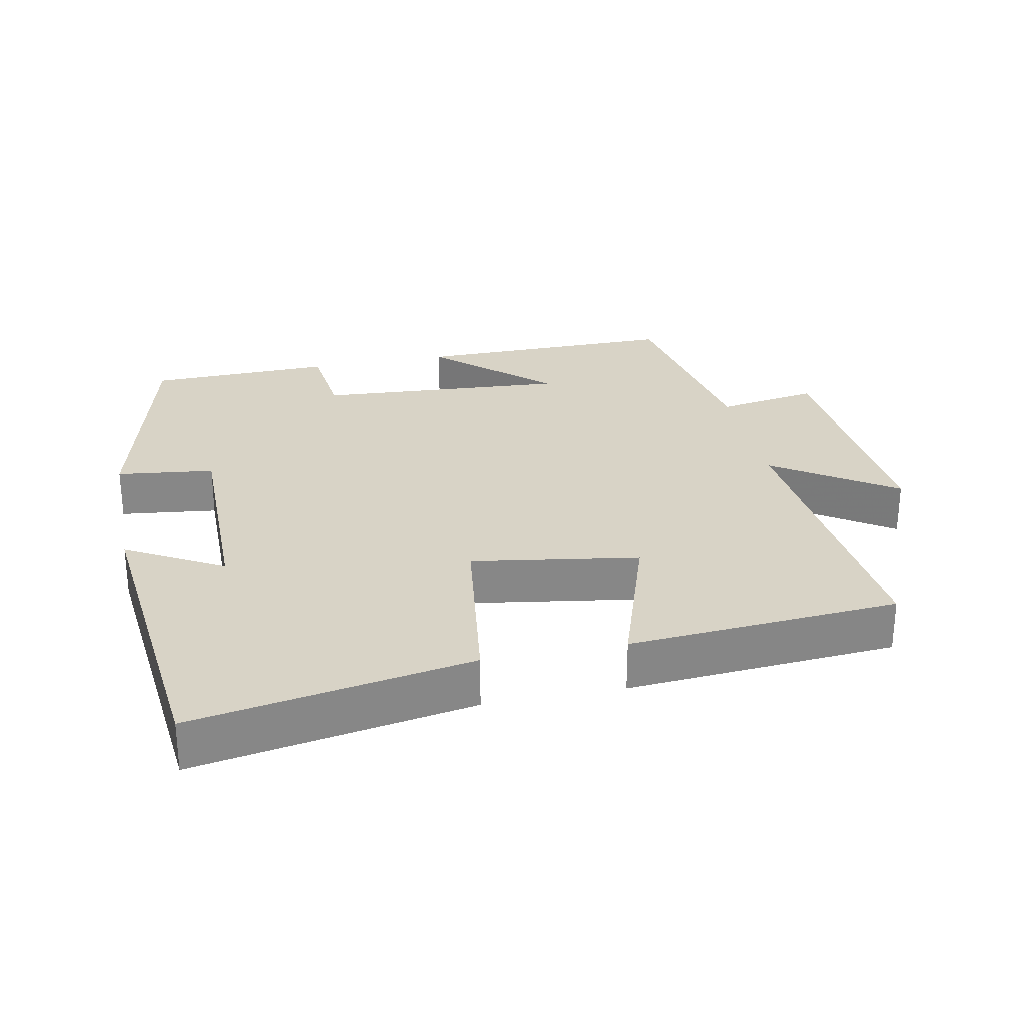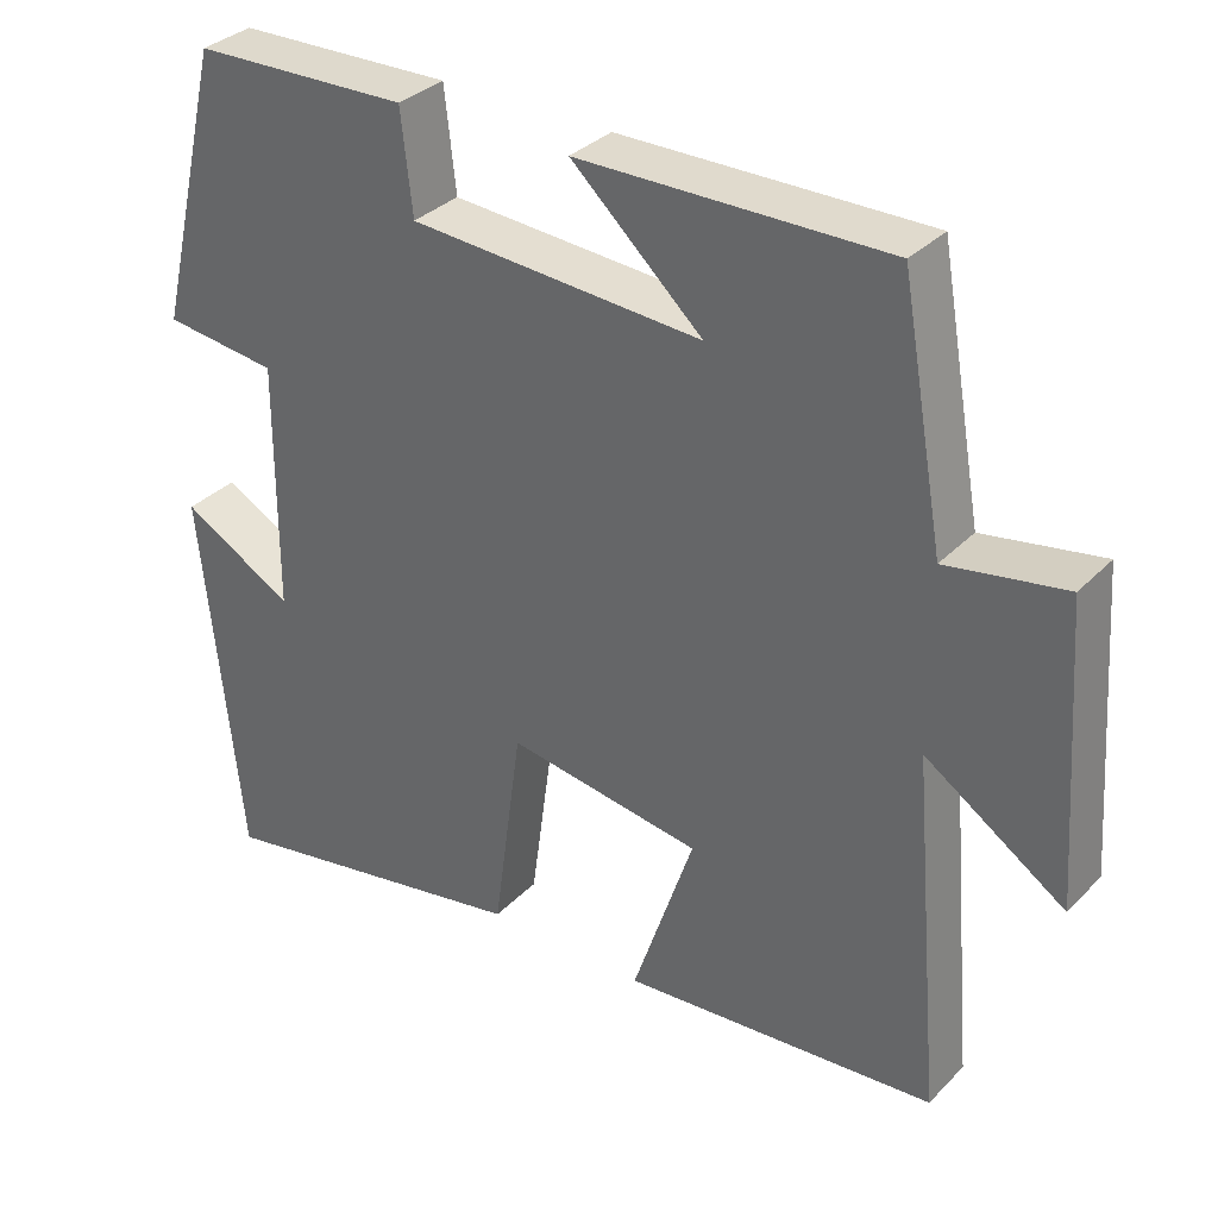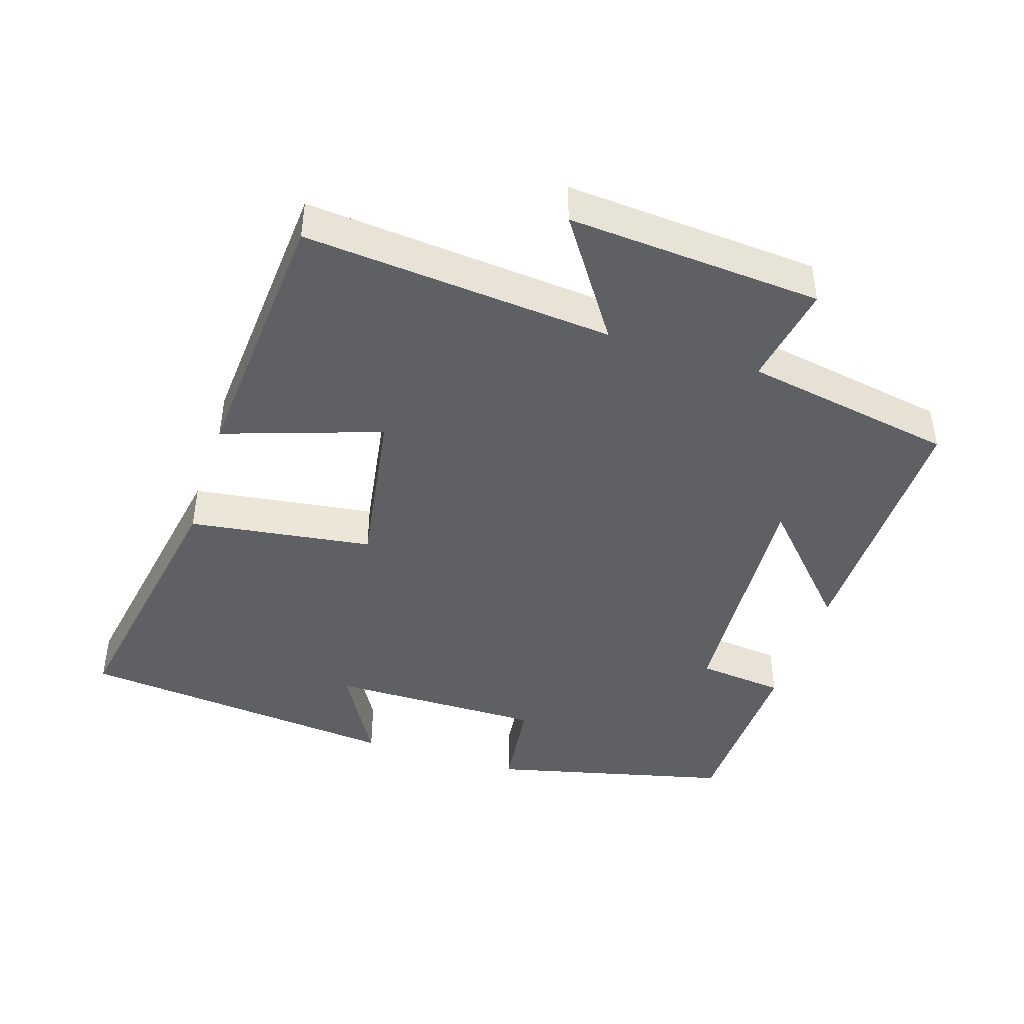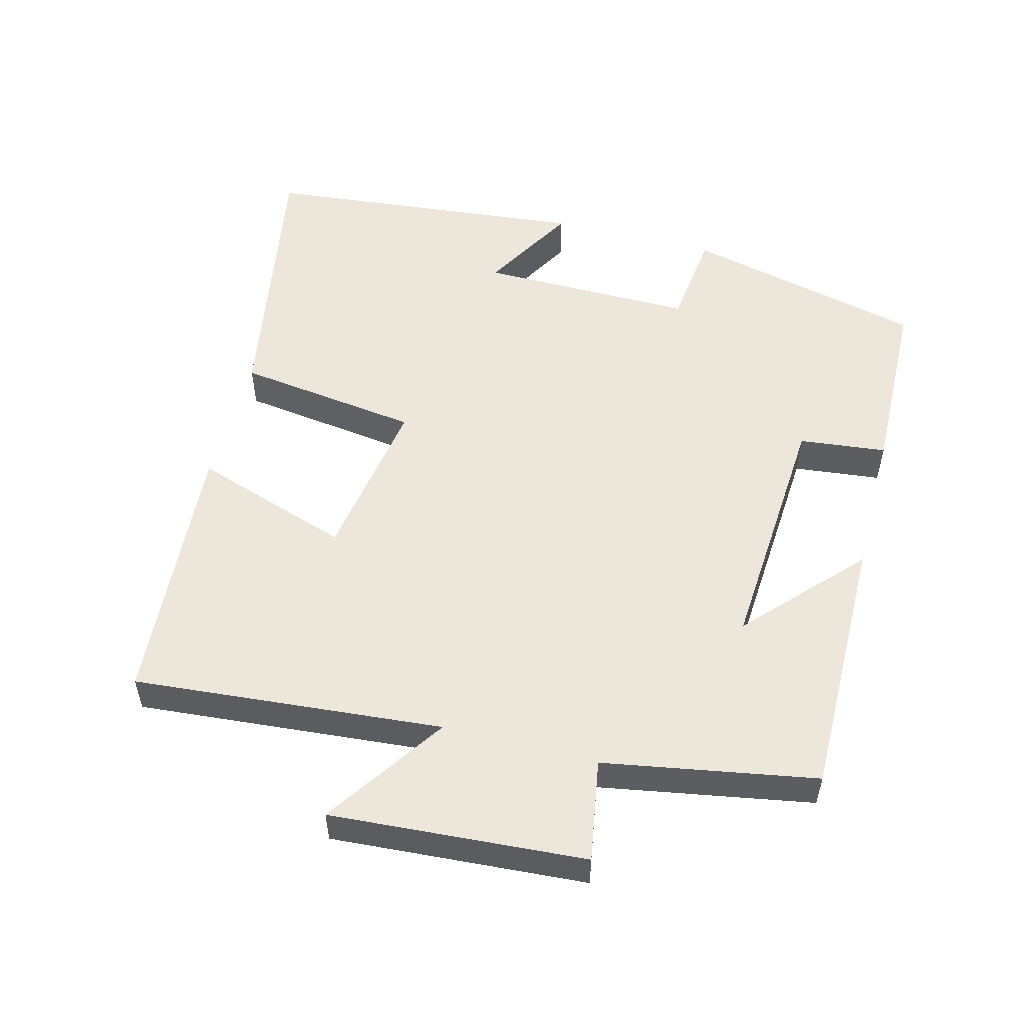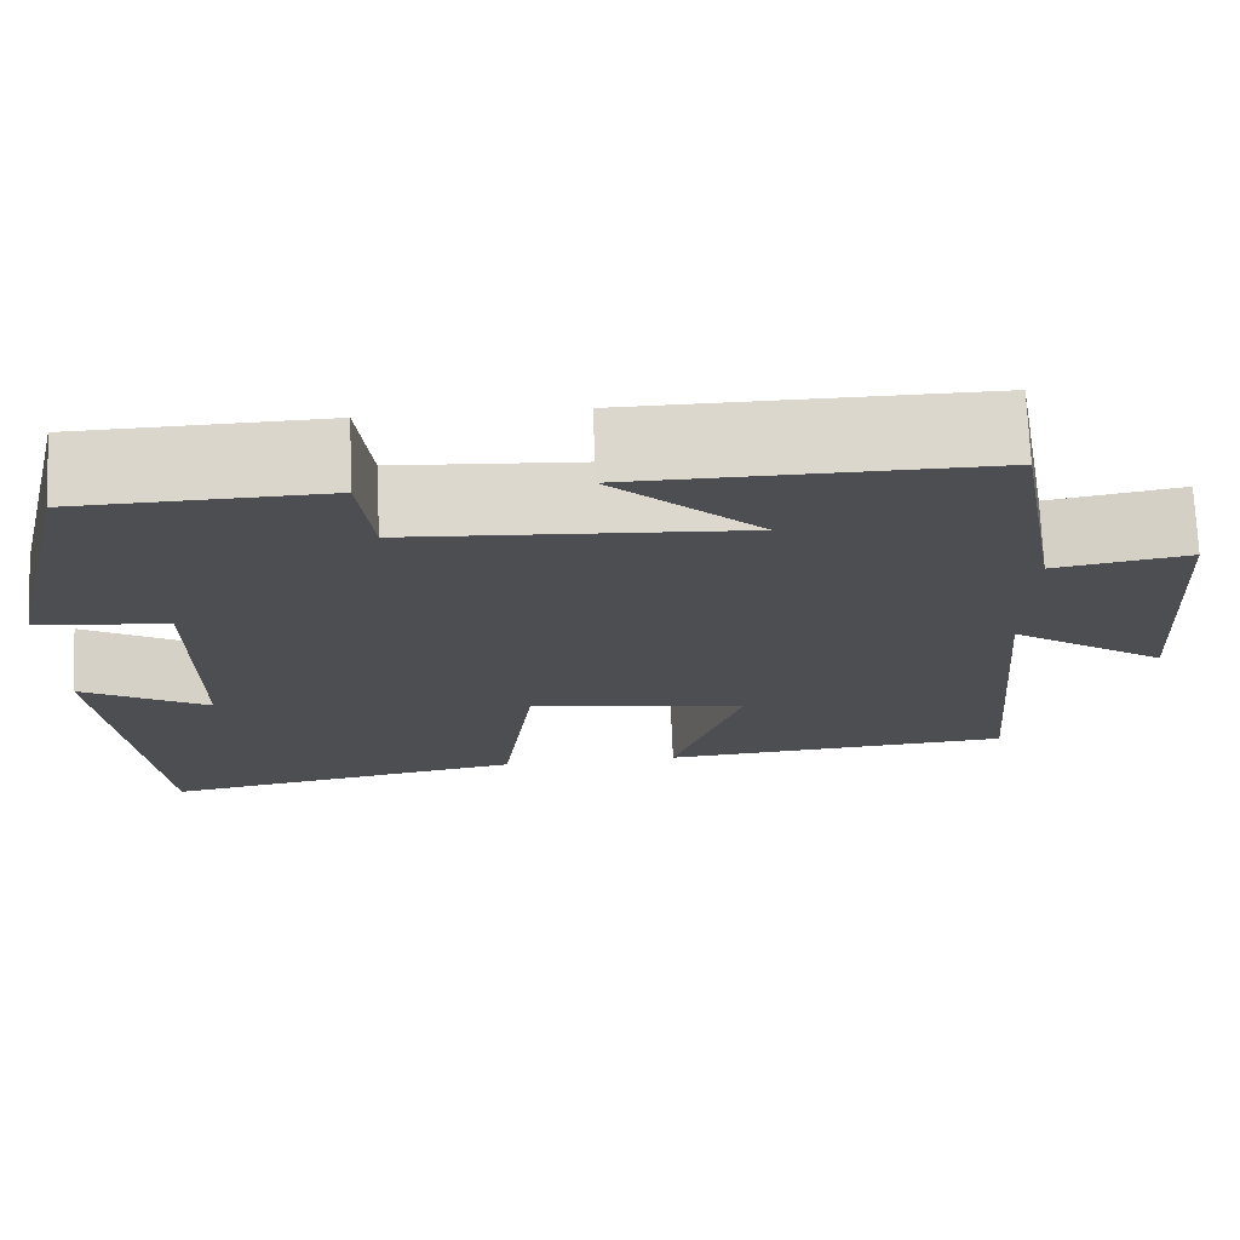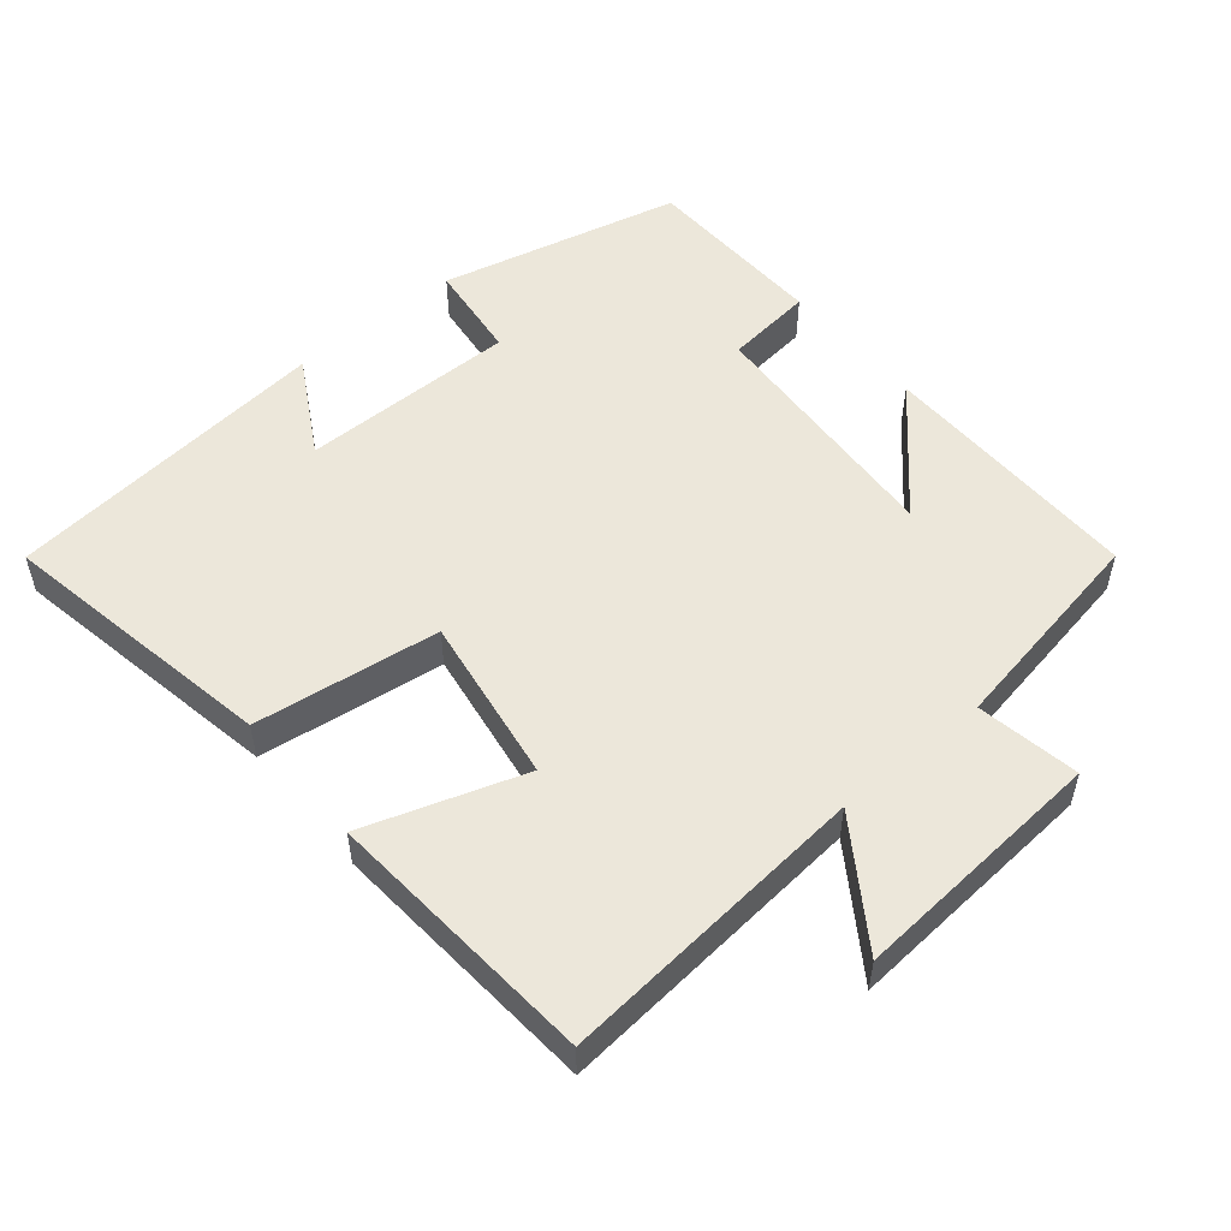
<metadata>
{"format":"obj","ext":"obj","renderer":"f3d","projection":"perspective","resolution":1024,"background":"white","views":[{"elev":27.8,"azim":168.5,"up":"+Y"},{"elev":33.4,"azim":-143.5,"up":"+Z"},{"elev":-43.7,"azim":-107.7,"up":"+Y"},{"elev":53.4,"azim":-75.3,"up":"+Y"},{"elev":73.2,"azim":177.6,"up":"+Z"},{"elev":52.8,"azim":-130.0,"up":"+Y"}]}
</metadata>
<code>
v -0.446 0.07 0.503
v -0.064 0.07 0.5
v -0.226 0.07 0.35
v 0.136 0.07 0.374
v 0.15 0.07 0.5
v 0.417 0.07 0.493
v 0.5 0.07 0.147
v 0.359 0.07 0.13
v 0.361 0.07 -0.18
v 0.5 0.07 -0.101
v 0.452 0.07 -0.571
v 0.051 0.07 -0.5
v 0.015 0.07 -0.235
v -0.225 0.07 -0.273
v -0.149 0.07 -0.5
v -0.539 0.07 -0.471
v -0.5 0.07 -0.026
v -0.673 0.07 -0.143
v -0.647 0.07 0.223
v -0.5 0.07 0.198
v -0.446 0 0.503
v -0.064 0 0.5
v -0.226 0 0.35
v 0.136 0 0.374
v 0.15 0 0.5
v 0.417 0 0.493
v 0.5 0 0.147
v 0.359 0 0.13
v 0.361 0 -0.18
v 0.5 0 -0.101
v 0.452 0 -0.571
v 0.051 0 -0.5
v 0.015 0 -0.235
v -0.225 0 -0.273
v -0.149 0 -0.5
v -0.539 0 -0.471
v -0.5 0 -0.026
v -0.673 0 -0.143
v -0.647 0 0.223
v -0.5 0 0.198
f 17 18 19 20
f 17 20 1
f 14 15 16 17
f 13 14 17 1
f 11 12 13
f 9 10 11
f 9 11 13 1
f 5 6 7 8
f 4 5 8 9
f 3 4 9
f 1 2 3
f 1 3 9
f 40 39 38 37
f 21 40 37
f 37 36 35 34
f 21 37 34 33
f 33 32 31
f 31 30 29
f 21 33 31 29
f 28 27 26 25
f 29 28 25 24
f 29 24 23
f 23 22 21
f 29 23 21
f 1 21 22 2
f 2 22 23 3
f 3 23 24 4
f 4 24 25 5
f 5 25 26 6
f 6 26 27 7
f 7 27 28 8
f 8 28 29 9
f 9 29 30 10
f 10 30 31 11
f 11 31 32 12
f 12 32 33 13
f 13 33 34 14
f 14 34 35 15
f 15 35 36 16
f 16 36 37 17
f 17 37 38 18
f 18 38 39 19
f 19 39 40 20
f 20 40 21 1

</code>
